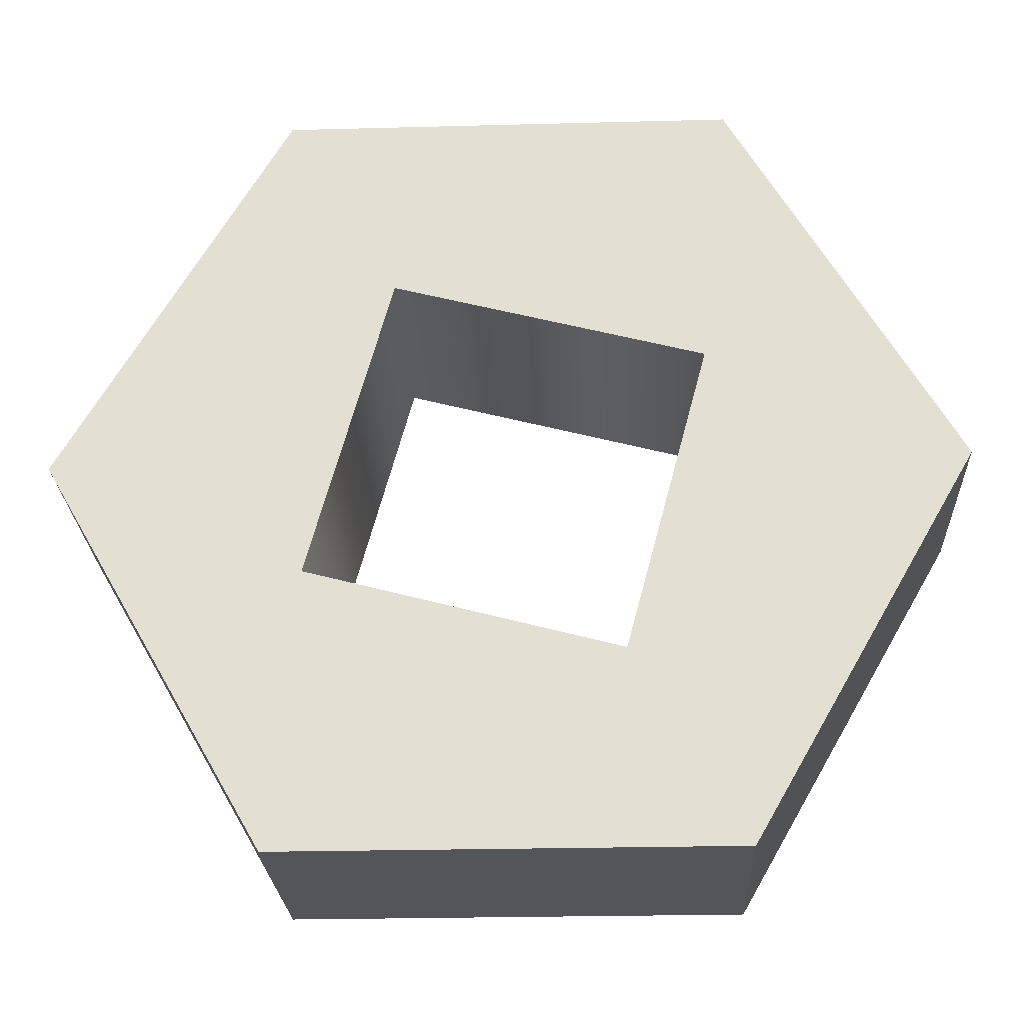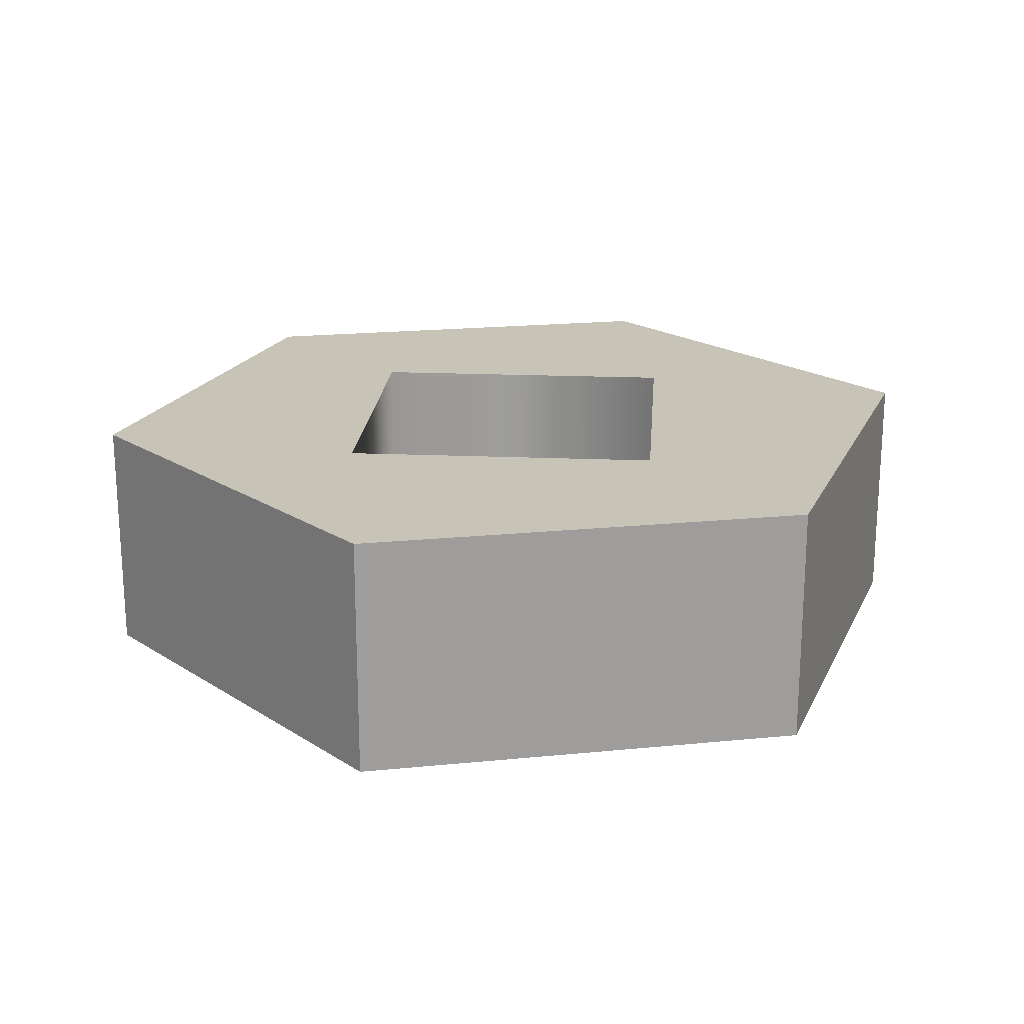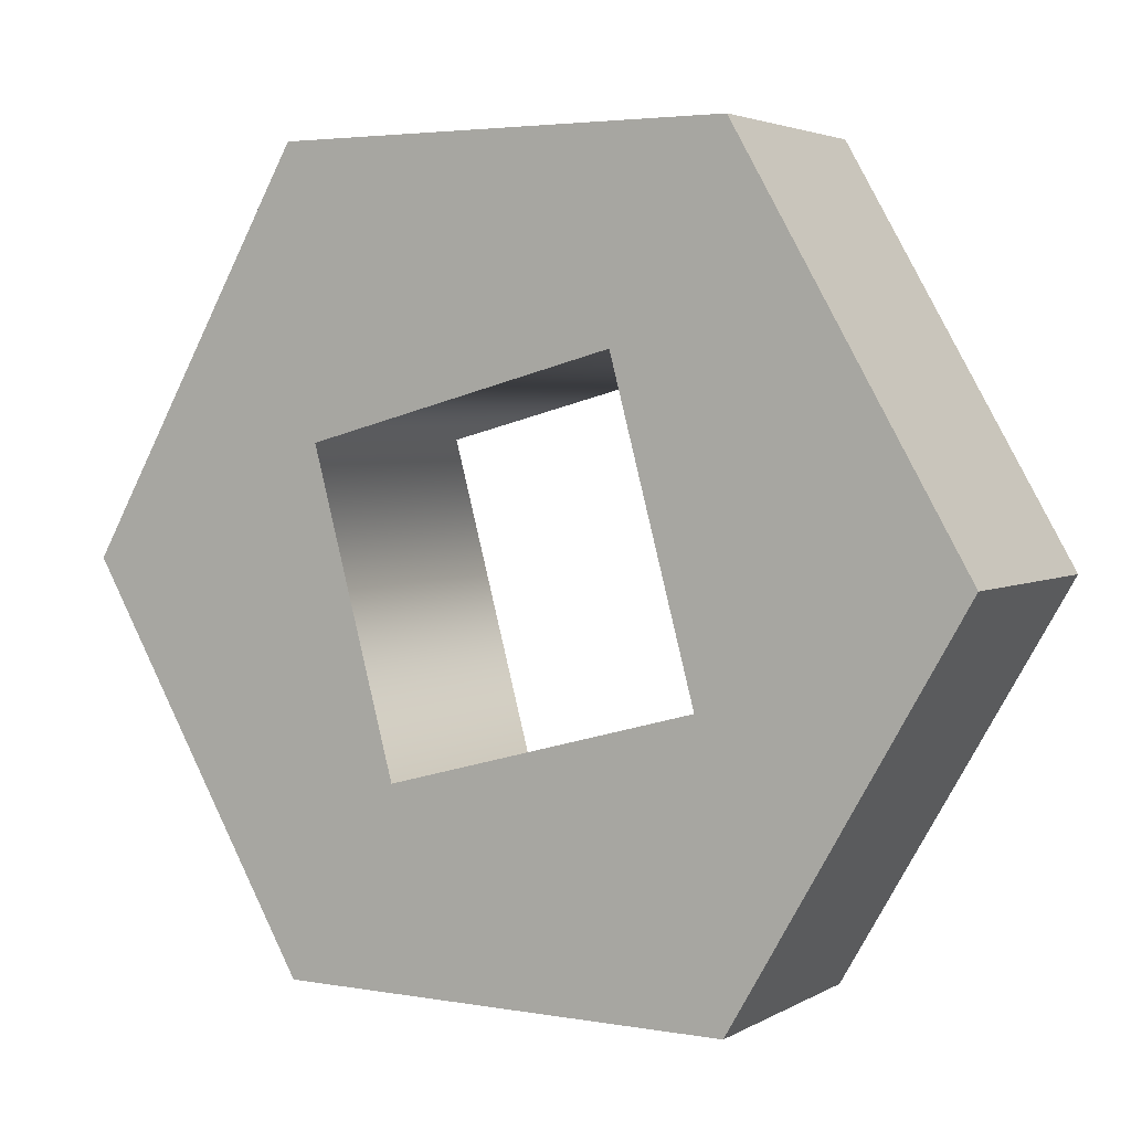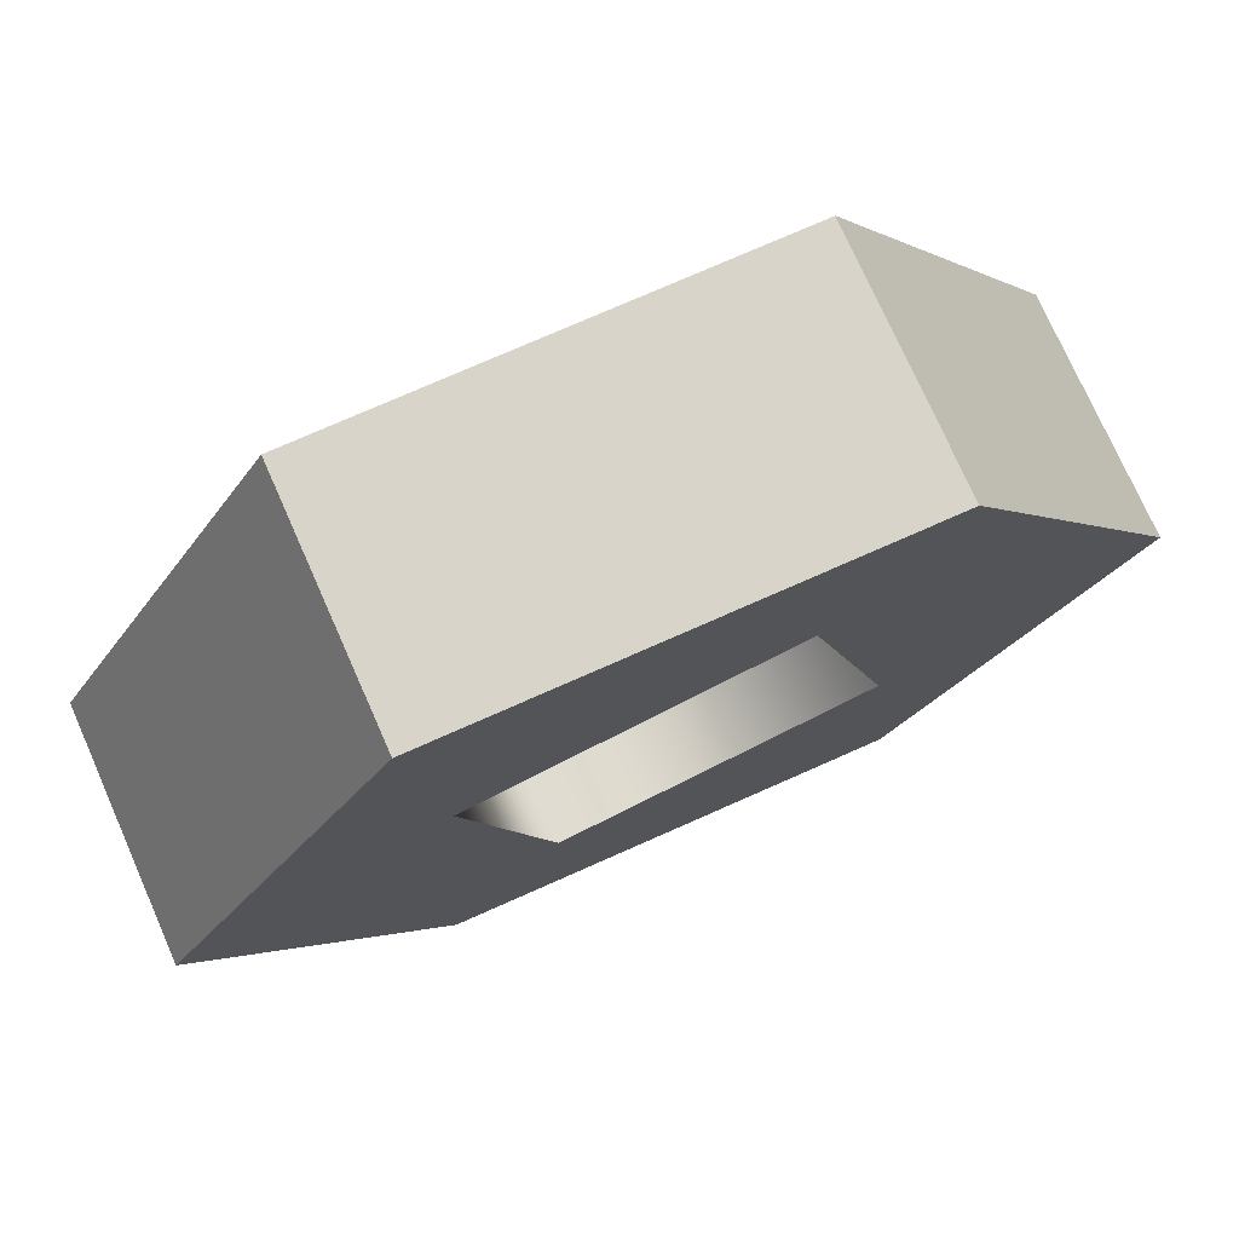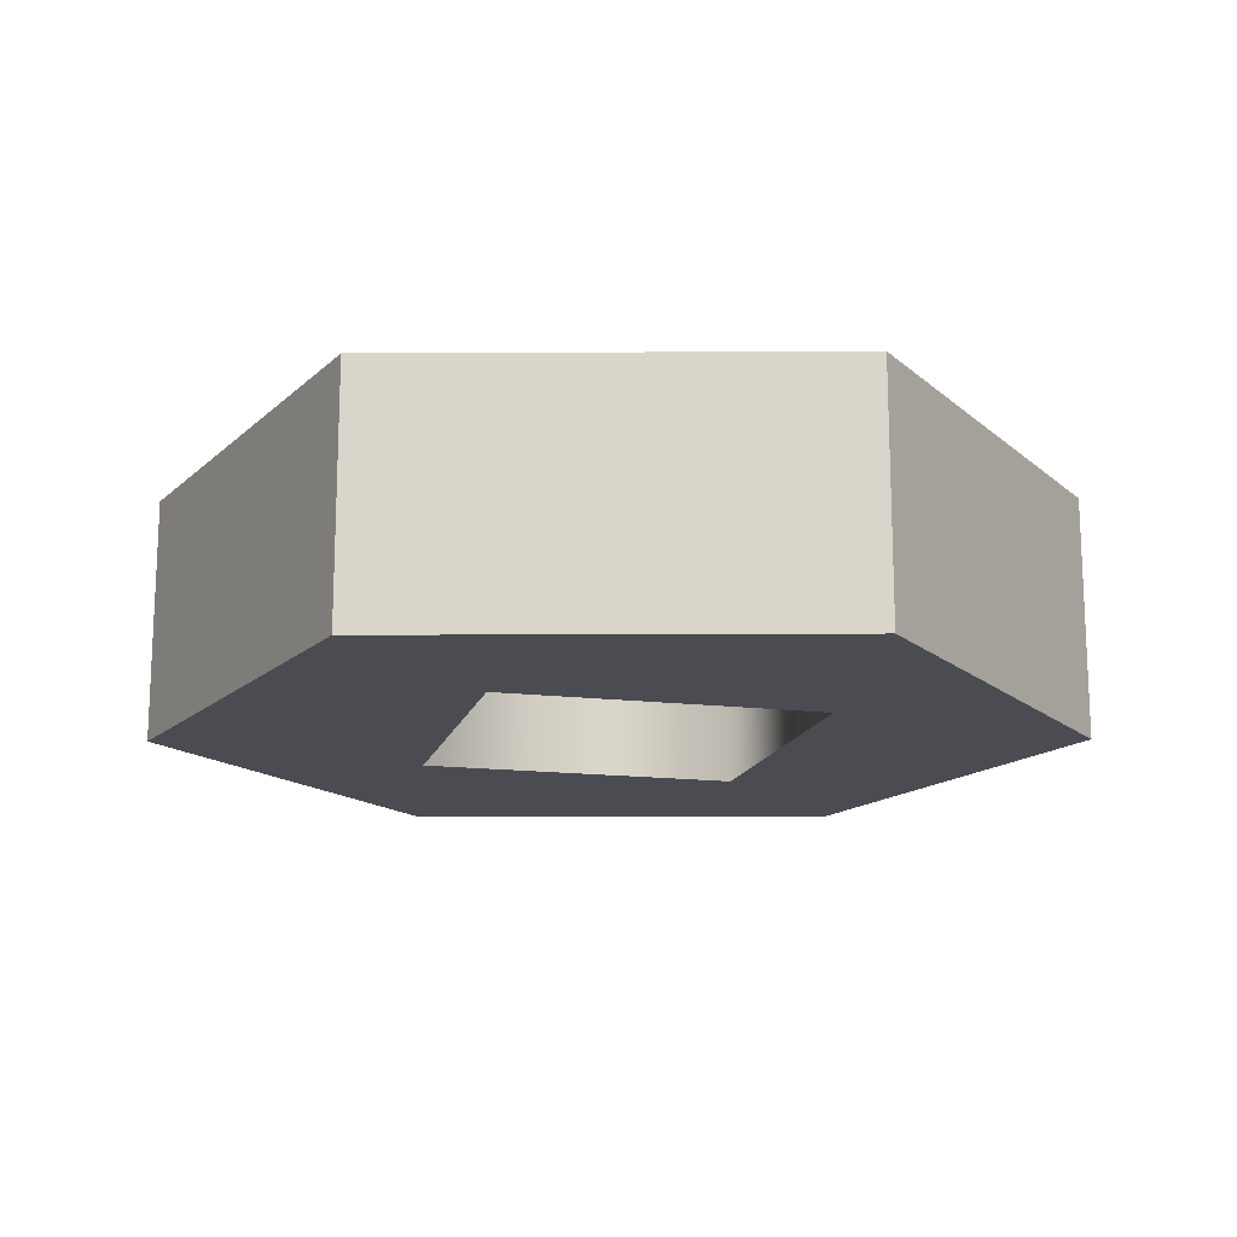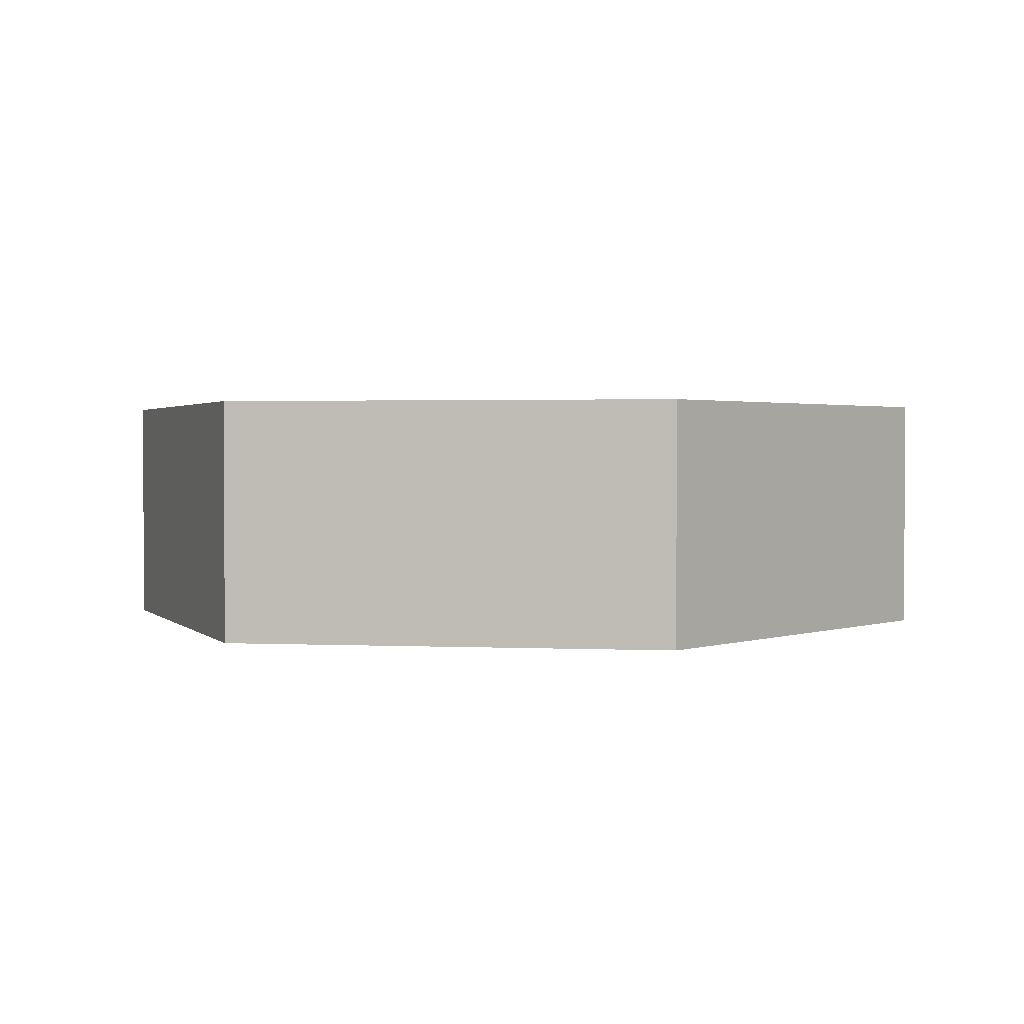
<metadata>
{"format":"obj","ext":"obj","renderer":"f3d","projection":"perspective","resolution":1024,"background":"white","views":[{"elev":-24.6,"azim":-177.5,"up":"+Y"},{"elev":19.8,"azim":109.5,"up":"+Z"},{"elev":3.6,"azim":30.2,"up":"+Y"},{"elev":75.3,"azim":-23.9,"up":"+Y"},{"elev":-15.4,"azim":0.6,"up":"+Z"},{"elev":1.7,"azim":-170.5,"up":"+Z"}]}
</metadata>
<code>
g Face_1
v -0.01351 0.1211 -0.1192
v -0.01192 0.1238 -0.1192
v -0.008745 0.1238 -0.1192
v -0.007158 0.1211 -0.1192
v -0.008745 0.1183 -0.1192
v -0.01192 0.1183 -0.1192
v -0.01172 0.1219 -0.1192
v -0.01113 0.1197 -0.1192
v -0.008948 0.1203 -0.1192
v -0.009533 0.1225 -0.1192
f 10 2 3
f 10 7 2
f 1 2 7
f 4 10 3
f 8 1 7
f 9 10 4
f 6 1 8
f 5 8 9
f 5 6 8
f 5 9 4
g Face_2
v -0.01172 0.1219 -0.1175
v -0.009533 0.1225 -0.1175
v -0.008948 0.1203 -0.1175
v -0.01113 0.1197 -0.1175
v -0.01172 0.1219 -0.1175
v -0.01172 0.1219 -0.1192
v -0.01113 0.1197 -0.1192
v -0.008948 0.1203 -0.1192
v -0.009533 0.1225 -0.1192
v -0.01172 0.1219 -0.1192
f 14 16 15
f 14 17 16
f 13 18 17
f 13 17 14
f 12 19 18
f 12 18 13
f 11 20 19
f 11 19 12
g Face_3
v -0.008745 0.1238 -0.1175
v -0.01192 0.1238 -0.1175
v -0.01192 0.1238 -0.1192
v -0.008745 0.1238 -0.1192
f 23 22 21
f 23 21 24
g Face_4
v -0.01192 0.1238 -0.1175
v -0.01351 0.1211 -0.1175
v -0.01351 0.1211 -0.1192
v -0.01192 0.1238 -0.1192
f 27 26 25
f 27 25 28
g Face_5
v -0.01351 0.1211 -0.1175
v -0.01192 0.1183 -0.1175
v -0.01192 0.1183 -0.1192
v -0.01351 0.1211 -0.1192
f 31 30 29
f 31 29 32
g Face_6
v -0.01192 0.1183 -0.1175
v -0.008745 0.1183 -0.1175
v -0.008745 0.1183 -0.1192
v -0.01192 0.1183 -0.1192
f 35 34 33
f 35 33 36
g Face_7
v -0.008745 0.1183 -0.1175
v -0.007158 0.1211 -0.1175
v -0.007158 0.1211 -0.1192
v -0.008745 0.1183 -0.1192
f 39 38 37
f 39 37 40
g Face_8
v -0.007158 0.1211 -0.1175
v -0.008745 0.1238 -0.1175
v -0.008745 0.1238 -0.1192
v -0.007158 0.1211 -0.1192
f 43 42 41
f 43 41 44
g Face_9
v -0.007158 0.1211 -0.1175
v -0.008745 0.1238 -0.1175
v -0.008745 0.1183 -0.1175
v -0.01192 0.1183 -0.1175
v -0.01351 0.1211 -0.1175
v -0.01192 0.1238 -0.1175
v -0.01172 0.1219 -0.1175
v -0.009533 0.1225 -0.1175
v -0.008948 0.1203 -0.1175
v -0.01113 0.1197 -0.1175
f 52 46 50
f 51 52 50
f 49 51 50
f 45 46 52
f 53 45 52
f 54 51 49
f 48 54 49
f 47 53 54
f 47 54 48
f 47 45 53

</code>
